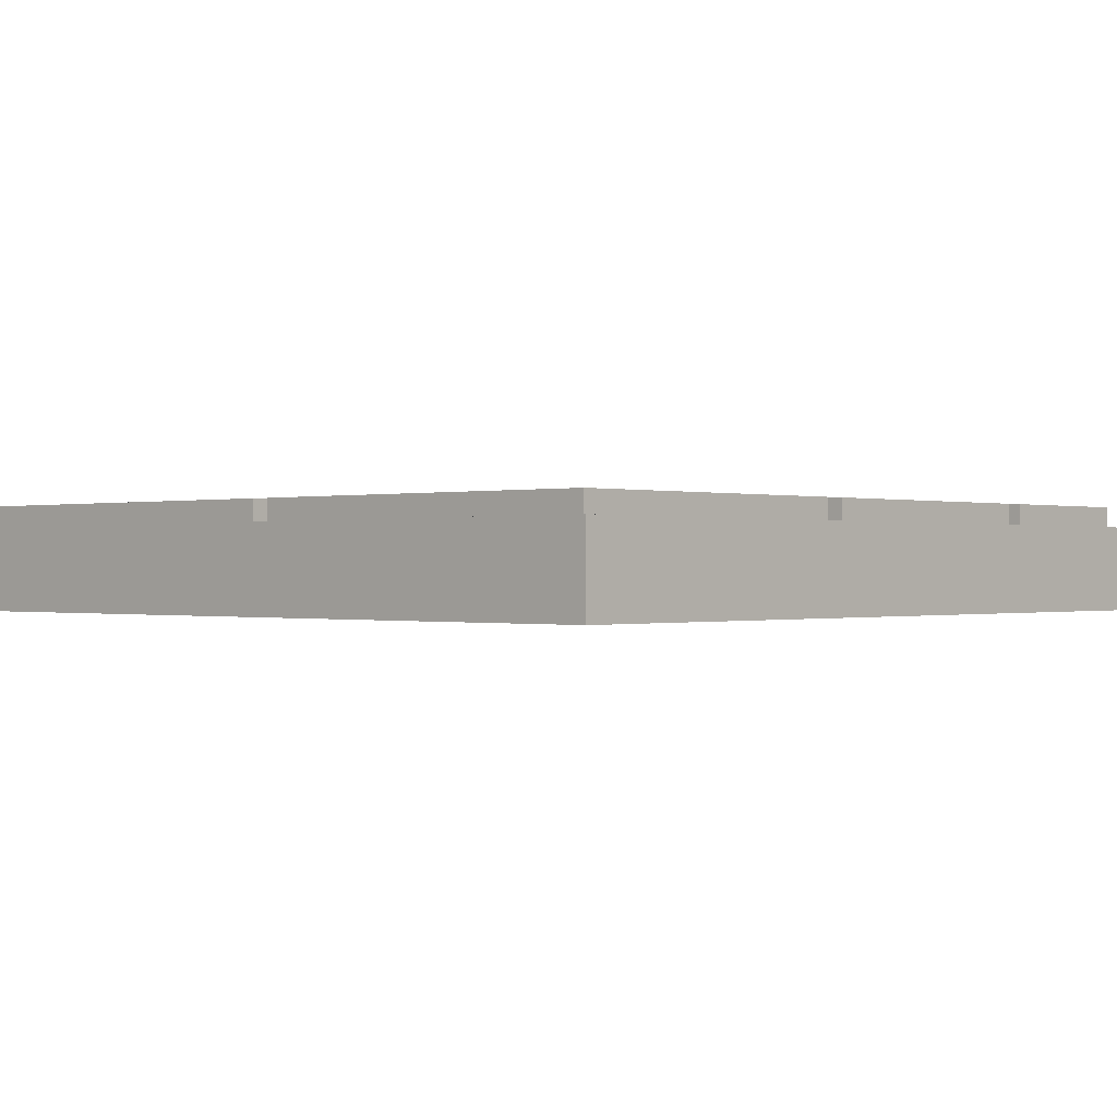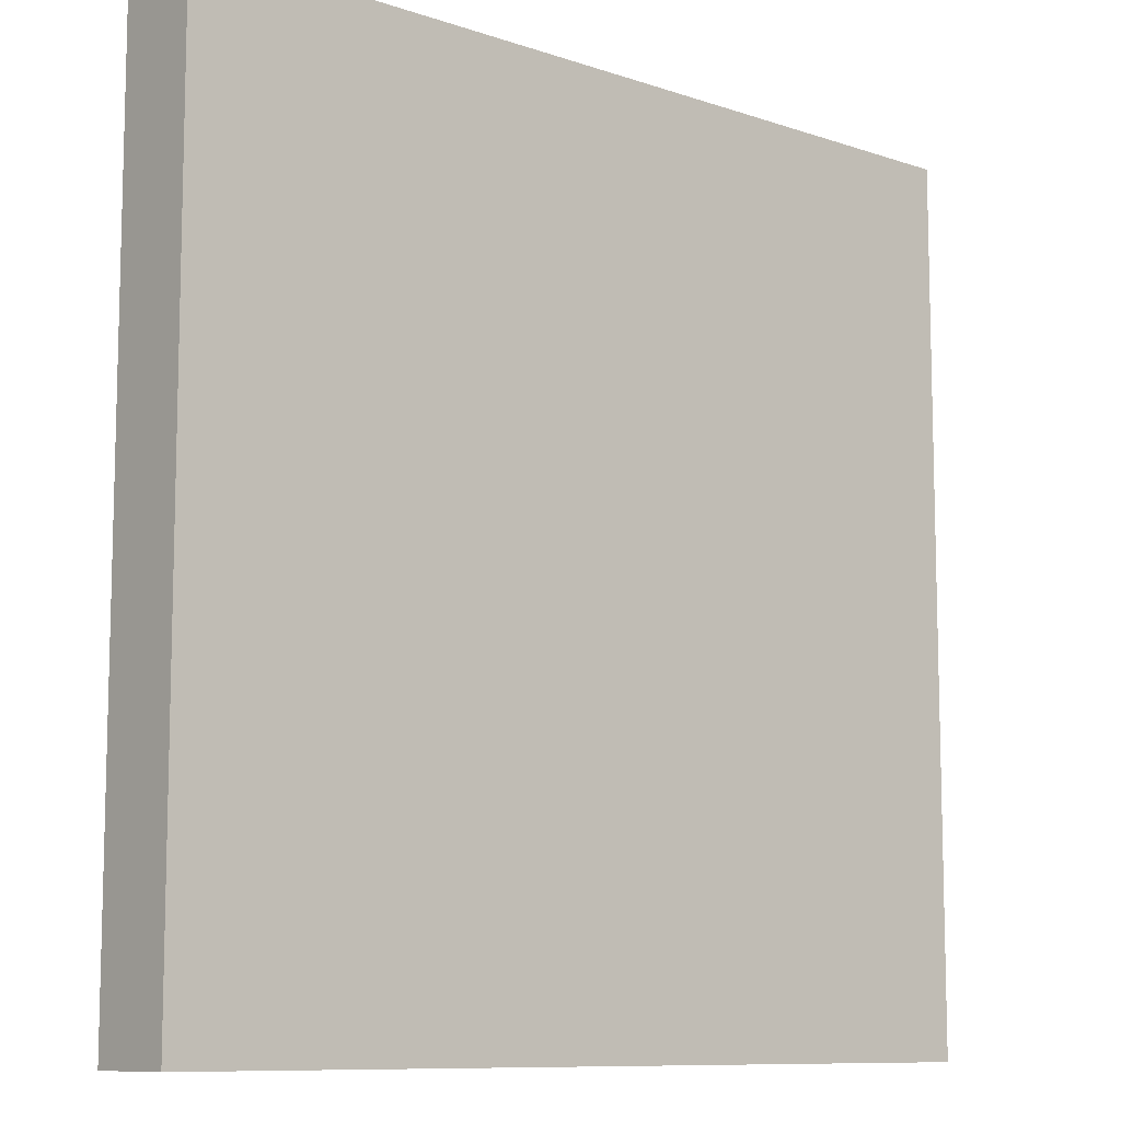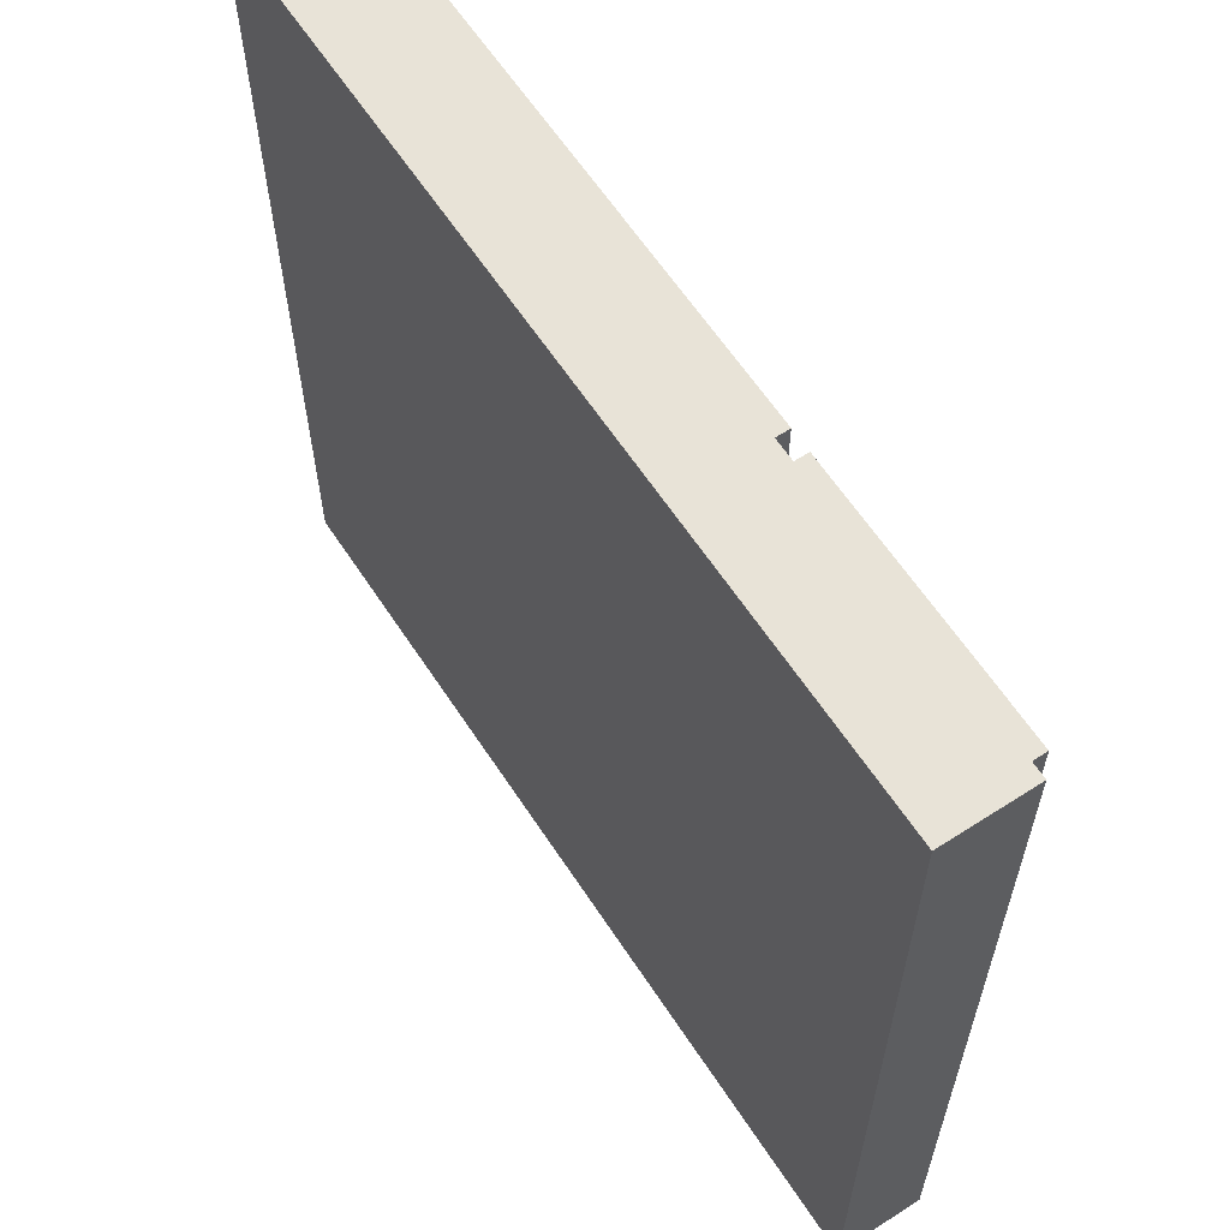
<metadata>
{"format":"obj","ext":"obj","renderer":"f3d","projection":"perspective","resolution":1024,"background":"white","views":[{"elev":-0.2,"azim":-137.0,"up":"+Y"},{"elev":-9.7,"azim":-41.2,"up":"+Z"},{"elev":62.0,"azim":56.8,"up":"+Z"}]}
</metadata>
<code>
o Tile_BRoad_3
v -5 0.1 0.3
v -5 0.1 -3.7
v -5 0.5 0.3
v -5 0.5 -3.7
v -4.9 0.5 0.2
v -4.9 0.5 -0.6
v -4.9 0.5 -0.7
v -4.9 0.5 -2
v -4.9 0.5 -2.1
v -4.9 0.5 -3.6
v -4.9 0.6 0.2
v -4.9 0.6 -0.6
v -4.9 0.6 -0.7
v -4.9 0.6 -2
v -4.9 0.6 -2.1
v -4.9 0.6 -3.6
v -4 0.5 -0.7
v -4 0.5 -1.5
v -4 0.5 -1.6
v -4 0.5 -1.7
v -4 0.5 -1.8
v -4 0.5 -2
v -4 0.6 -0.7
v -4 0.6 -1.5
v -4 0.6 -1.6
v -4 0.6 -1.7
v -4 0.6 -1.8
v -4 0.6 -2
v -3 0.5 -1.6
v -3 0.5 -3.6
v -3 0.6 -1.6
v -3 0.6 -3.6
v -2.3 0.5 0.2
v -2.3 0.5 -1.5
v -2.3 0.6 0.2
v -2.3 0.6 -1.5
v -4.1 0.5 -0.7
v -4.1 0.5 -1.6
v -4.1 0.5 -1.7
v -4.1 0.5 -2
v -4.1 0.6 -0.7
v -4.1 0.6 -1.6
v -4.1 0.6 -1.7
v -4.1 0.6 -2
v -3.1 0.5 -1.6
v -3.1 0.5 -2
v -3.1 0.5 -2.1
v -3.1 0.5 -2.3
v -3.1 0.5 -2.4
v -3.1 0.5 -3.6
v -3.1 0.6 -1.6
v -3.1 0.6 -2
v -3.1 0.6 -2.1
v -3.1 0.6 -2.3
v -3.1 0.6 -2.4
v -3.1 0.6 -3.6
v -2.4 0.5 0.2
v -2.4 0.5 -0.6
v -2.4 0.5 -0.7
v -2.4 0.5 -1.5
v -2.4 0.6 0.2
v -2.4 0.6 -0.6
v -2.4 0.6 -0.7
v -2.4 0.6 -1.5
v -1.1 0.5 0.2
v -1.1 0.5 -1.5
v -1.1 0.5 -1.6
v -1.1 0.5 -3.6
v -1.1 0.6 0.2
v -1.1 0.6 -1.5
v -1.1 0.6 -1.6
v -1.1 0.6 -3.6
v -1 0.1 0.3
v -1 0.1 -3.7
v -1 0.5 0.3
v -1 0.5 -3.7
v -5 0.1 0.3
v -5 0.5 0.3
v -1 0.1 0.3
v -1 0.5 0.3
v -4.9 0.5 0.2
v -4.9 0.6 0.2
v -2.9 0.5 0.2
v -2.9 0.6 0.2
v -2.8 0.5 0.2
v -2.8 0.6 0.2
v -2.4 0.5 0.2
v -2.4 0.6 0.2
v -2.3 0.5 0.2
v -2.3 0.6 0.2
v -2.2 0.5 0.2
v -2.2 0.6 0.2
v -2.1 0.5 0.2
v -2.1 0.6 0.2
v -1.1 0.5 0.2
v -1.1 0.6 0.2
v -4.9 0.5 -0.7
v -4.9 0.6 -0.7
v -4.1 0.5 -0.7
v -4.1 0.6 -0.7
v -4 0.5 -0.7
v -4 0.6 -0.7
v -3.1 0.5 -0.7
v -3.1 0.6 -0.7
v -3 0.5 -0.7
v -3 0.6 -0.7
v -2.4 0.5 -0.7
v -2.4 0.6 -0.7
v -4 0.5 -1.6
v -4 0.6 -1.6
v -3.1 0.5 -1.6
v -3.1 0.6 -1.6
v -3 0.5 -1.6
v -3 0.6 -1.6
v -1.1 0.5 -1.6
v -1.1 0.6 -1.6
v -4.9 0.5 -2.1
v -4.9 0.6 -2.1
v -3.8 0.5 -2.1
v -3.8 0.6 -2.1
v -3.6 0.5 -2.1
v -3.6 0.6 -2.1
v -3.1 0.5 -2.1
v -3.1 0.6 -2.1
v -4.9 0.5 -0.6
v -4.9 0.6 -0.6
v -2.4 0.5 -0.6
v -2.4 0.6 -0.6
v -4 0.5 -1.5
v -4 0.6 -1.5
v -2.4 0.5 -1.5
v -2.4 0.6 -1.5
v -2.3 0.5 -1.5
v -2.3 0.6 -1.5
v -1.1 0.5 -1.5
v -1.1 0.6 -1.5
v -4.9 0.5 -2
v -4.9 0.6 -2
v -4.1 0.5 -2
v -4.1 0.6 -2
v -4 0.5 -2
v -4 0.6 -2
v -3.1 0.5 -2
v -3.1 0.6 -2
v -4.9 0.5 -3.6
v -4.9 0.6 -3.6
v -3.1 0.5 -3.6
v -3.1 0.6 -3.6
v -3 0.5 -3.6
v -3 0.6 -3.6
v -2 0.5 -3.6
v -2 0.6 -3.6
v -1.9 0.5 -3.6
v -1.9 0.6 -3.6
v -1.1 0.5 -3.6
v -1.1 0.6 -3.6
v -5 0.1 -3.7
v -5 0.5 -3.7
v -1 0.1 -3.7
v -1 0.5 -3.7
v -5 0.1 0.3
v -1 0.1 0.3
v -4.9 0.1 0.2
v -1.1 0.1 0.2
v -4.9 0.1 -3.6
v -1.1 0.1 -3.6
v -5 0.1 -3.7
v -1 0.1 -3.7
v -5 0.5 0.3
v -1 0.5 0.3
v -4.9 0.5 0.2
v -2.9 0.5 0.2
v -2.8 0.5 0.2
v -2.4 0.5 0.2
v -2.3 0.5 0.2
v -2.2 0.5 0.2
v -2.1 0.5 0.2
v -1.1 0.5 0.2
v -4.9 0.5 -0.6
v -2.4 0.5 -0.6
v -4.9 0.5 -0.7
v -4.1 0.5 -0.7
v -4 0.5 -0.7
v -3.1 0.5 -0.7
v -3 0.5 -0.7
v -2.4 0.5 -0.7
v -4 0.5 -1.5
v -2.4 0.5 -1.5
v -2.3 0.5 -1.5
v -1.1 0.5 -1.5
v -4.1 0.5 -1.6
v -4 0.5 -1.6
v -3.1 0.5 -1.6
v -3 0.5 -1.6
v -1.1 0.5 -1.6
v -4.1 0.5 -1.7
v -4 0.5 -1.7
v -4 0.5 -1.8
v -4.9 0.5 -2
v -4.1 0.5 -2
v -4 0.5 -2
v -3.1 0.5 -2
v -4.9 0.5 -2.1
v -3.8 0.5 -2.1
v -3.6 0.5 -2.1
v -3.1 0.5 -2.1
v -3.1 0.5 -2.3
v -3.1 0.5 -2.4
v -4.9 0.5 -3.6
v -3.1 0.5 -3.6
v -3 0.5 -3.6
v -2 0.5 -3.6
v -1.9 0.5 -3.6
v -1.1 0.5 -3.6
v -5 0.5 -3.7
v -1 0.5 -3.7
v -4.9 0.6 0.2
v -2.9 0.6 0.2
v -2.8 0.6 0.2
v -2.4 0.6 0.2
v -2.3 0.6 0.2
v -2.2 0.6 0.2
v -2.1 0.6 0.2
v -1.1 0.6 0.2
v -2.2 0.6 0.1
v -2.1 0.6 0.1
v -1.8 0.6 0.1
v -2.1 0.6 0
v -2 0.6 0
v -2 0.6 -0.1
v -1.9 0.6 -0.1
v -4.5 0.6 -0.2
v -3.7 0.6 -0.2
v -1.8 0.6 -0.2
v -1.7 0.6 -0.2
v -4.6 0.6 -0.3
v -4.5 0.6 -0.3
v -4.4 0.6 -0.3
v -3.7 0.6 -0.3
v -3 0.6 -0.3
v -2.9 0.6 -0.3
v -2.8 0.6 -0.3
v -1.8 0.6 -0.3
v -1.7 0.6 -0.3
v -4.6 0.6 -0.4
v -4.4 0.6 -0.4
v -3.1 0.6 -0.4
v -3 0.6 -0.4
v -1.5 0.6 -0.4
v -1.4 0.6 -0.4
v -3.1 0.6 -0.5
v -2.9 0.6 -0.5
v -2 0.6 -0.5
v -1.9 0.6 -0.5
v -1.8 0.6 -0.5
v -1.6 0.6 -0.5
v -1.5 0.6 -0.5
v -1.4 0.6 -0.5
v -4.9 0.6 -0.6
v -2.4 0.6 -0.6
v -2.1 0.6 -0.6
v -2 0.6 -0.6
v -1.7 0.6 -0.6
v -1.6 0.6 -0.6
v -1.5 0.6 -0.6
v -4.9 0.6 -0.7
v -4.1 0.6 -0.7
v -4 0.6 -0.7
v -3.1 0.6 -0.7
v -3 0.6 -0.7
v -2.4 0.6 -0.7
v -2 0.6 -0.7
v -1.9 0.6 -0.7
v -1.7 0.6 -0.7
v -1.6 0.6 -0.7
v -1.5 0.6 -0.7
v -2.1 0.6 -0.8
v -2 0.6 -0.8
v -1.9 0.6 -0.8
v -1.6 0.6 -0.8
v -3 0.6 -0.9
v -2.9 0.6 -0.9
v -3.1 0.6 -1
v -3 0.6 -1
v -2.9 0.6 -1
v -2.8 0.6 -1
v -1.6 0.6 -1
v -1.5 0.6 -1
v -1.4 0.6 -1
v -3 0.6 -1.1
v -2.8 0.6 -1.1
v -2.7 0.6 -1.1
v -2.7 0.6 -1.2
v -2.6 0.6 -1.2
v -1.5 0.6 -1.2
v -1.4 0.6 -1.2
v -2.8 0.6 -1.3
v -2.7 0.6 -1.3
v -4.6 0.6 -1.4
v -4.5 0.6 -1.4
v -2.7 0.6 -1.4
v -2.6 0.6 -1.4
v -4.5 0.6 -1.5
v -4.2 0.6 -1.5
v -4 0.6 -1.5
v -2.4 0.6 -1.5
v -2.3 0.6 -1.5
v -1.1 0.6 -1.5
v -4.6 0.6 -1.6
v -4.5 0.6 -1.6
v -4.2 0.6 -1.6
v -4.1 0.6 -1.6
v -4 0.6 -1.6
v -3.1 0.6 -1.6
v -3 0.6 -1.6
v -1.1 0.6 -1.6
v -4.5 0.6 -1.7
v -4.1 0.6 -1.7
v -4 0.6 -1.7
v -3.8 0.6 -1.7
v -4 0.6 -1.8
v -3.9 0.6 -1.8
v -3.9 0.6 -1.9
v -3.8 0.6 -1.9
v -2.5 0.6 -1.9
v -2.3 0.6 -1.9
v -4.9 0.6 -2
v -4.1 0.6 -2
v -4 0.6 -2
v -3.1 0.6 -2
v -2.5 0.6 -2
v -2.4 0.6 -2
v -4.9 0.6 -2.1
v -3.8 0.6 -2.1
v -3.6 0.6 -2.1
v -3.1 0.6 -2.1
v -2.4 0.6 -2.1
v -2.3 0.6 -2.1
v -2.2 0.6 -2.1
v -3.8 0.6 -2.2
v -3.7 0.6 -2.2
v -3.6 0.6 -2.2
v -3.5 0.6 -2.2
v -3.7 0.6 -2.3
v -3.6 0.6 -2.3
v -3.5 0.6 -2.3
v -3.1 0.6 -2.3
v -2.9 0.6 -2.3
v -2.8 0.6 -2.3
v -2.7 0.6 -2.3
v -2.4 0.6 -2.3
v -2.2 0.6 -2.3
v -2.1 0.6 -2.3
v -3.6 0.6 -2.4
v -3.1 0.6 -2.4
v -2.8 0.6 -2.4
v -2.7 0.6 -2.4
v -2.6 0.6 -2.4
v -2.4 0.6 -2.4
v -2.3 0.6 -2.4
v -2.2 0.6 -2.4
v -2.1 0.6 -2.4
v -1.9 0.6 -2.4
v -1.5 0.6 -2.4
v -1.3 0.6 -2.4
v -4.7 0.6 -2.5
v -4.6 0.6 -2.5
v -2.9 0.6 -2.5
v -2.6 0.6 -2.5
v -2.2 0.6 -2.5
v -1.9 0.6 -2.5
v -1.8 0.6 -2.5
v -1.5 0.6 -2.5
v -1.4 0.6 -2.5
v -1.3 0.6 -2.5
v -4.6 0.6 -2.6
v -4.5 0.6 -2.6
v -2 0.6 -2.6
v -1.8 0.6 -2.6
v -1.7 0.6 -2.6
v -1.4 0.6 -2.6
v -4.7 0.6 -2.7
v -4.5 0.6 -2.7
v -4.4 0.6 -2.7
v -1.9 0.6 -2.7
v -1.7 0.6 -2.7
v -4.4 0.6 -2.8
v -4.3 0.6 -2.8
v -1.9 0.6 -2.8
v -1.8 0.6 -2.8
v -4.5 0.6 -2.9
v -4.3 0.6 -2.9
v -4.2 0.6 -2.9
v -2 0.6 -2.9
v -1.9 0.6 -2.9
v -4.7 0.6 -3
v -4.3 0.6 -3
v -4.2 0.6 -3
v -4 0.6 -3
v -2 0.6 -3
v -1.9 0.6 -3
v -1.8 0.6 -3
v -4.6 0.6 -3.1
v -4.1 0.6 -3.1
v -4 0.6 -3.1
v -3.6 0.6 -3.1
v -1.9 0.6 -3.1
v -1.8 0.6 -3.1
v -4.1 0.6 -3.2
v -3.7 0.6 -3.2
v -3.6 0.6 -3.2
v -3.5 0.6 -3.2
v -1.9 0.6 -3.2
v -1.8 0.6 -3.2
v -4.8 0.6 -3.3
v -4.7 0.6 -3.3
v -4.6 0.6 -3.3
v -3.7 0.6 -3.3
v -3.6 0.6 -3.3
v -4.8 0.6 -3.4
v -4.7 0.6 -3.4
v -3.6 0.6 -3.4
v -3.5 0.6 -3.4
v -4.9 0.6 -3.6
v -3.1 0.6 -3.6
v -3 0.6 -3.6
v -2 0.6 -3.6
v -1.9 0.6 -3.6
v -1.1 0.6 -3.6
f 3 2 1
f 4 2 3
f 11 6 5
f 12 6 11
f 13 8 7
f 14 8 13
f 15 10 9
f 16 10 15
f 23 18 17
f 24 18 23
f 25 20 19
f 26 21 20
f 26 20 25
f 27 22 21
f 27 21 26
f 28 22 27
f 31 30 29
f 32 30 31
f 35 34 33
f 36 34 35
f 37 38 41
f 38 39 42
f 41 38 42
f 39 40 43
f 42 39 43
f 43 40 44
f 45 46 51
f 51 46 52
f 47 48 53
f 48 49 54
f 53 48 54
f 49 50 55
f 54 49 55
f 55 50 56
f 57 58 61
f 61 58 62
f 59 60 63
f 63 60 64
f 65 66 69
f 69 66 70
f 67 68 71
f 71 68 72
f 73 74 75
f 75 74 76
f 79 78 77
f 80 78 79
f 83 82 81
f 84 82 83
f 85 84 83
f 86 84 85
f 87 86 85
f 88 86 87
f 91 90 89
f 92 90 91
f 93 92 91
f 94 92 93
f 95 94 93
f 96 94 95
f 99 98 97
f 100 98 99
f 103 102 101
f 104 102 103
f 105 104 103
f 106 104 105
f 107 106 105
f 108 106 107
f 111 110 109
f 112 110 111
f 115 114 113
f 116 114 115
f 119 118 117
f 120 118 119
f 121 120 119
f 122 120 121
f 123 122 121
f 124 122 123
f 125 126 127
f 127 126 128
f 129 130 131
f 131 130 132
f 133 134 135
f 135 134 136
f 137 138 139
f 139 138 140
f 141 142 143
f 143 142 144
f 145 146 147
f 147 146 148
f 149 150 151
f 151 150 152
f 151 152 153
f 153 152 154
f 153 154 155
f 155 154 156
f 157 158 159
f 159 158 160
f 163 162 161
f 164 162 163
f 165 163 161
f 165 164 163
f 166 162 164
f 166 164 165
f 167 165 161
f 167 166 165
f 168 162 166
f 168 166 167
f 169 170 171
f 171 170 172
f 172 170 173
f 173 170 174
f 174 170 175
f 175 170 176
f 176 170 177
f 177 170 178
f 169 171 179
f 174 175 180
f 169 179 181
f 179 180 181
f 181 180 182
f 182 180 183
f 183 180 184
f 184 180 185
f 180 175 186
f 185 180 186
f 182 183 187
f 186 175 188
f 188 175 189
f 178 170 190
f 188 189 191
f 189 190 191
f 182 187 191
f 187 188 191
f 191 190 192
f 192 190 193
f 193 190 194
f 190 170 195
f 194 190 195
f 191 192 196
f 196 192 197
f 196 197 198
f 169 181 199
f 196 198 200
f 200 198 201
f 193 194 202
f 200 201 203
f 201 202 203
f 199 200 203
f 169 199 203
f 203 202 204
f 204 202 205
f 202 194 206
f 205 202 206
f 206 194 207
f 207 194 208
f 169 203 209
f 208 194 210
f 210 194 211
f 195 170 214
f 169 209 215
f 213 214 215
f 212 213 215
f 209 210 215
f 211 212 215
f 210 211 215
f 214 170 216
f 215 214 216
f 221 222 225
f 222 223 225
f 223 224 226
f 225 223 226
f 226 224 227
f 225 226 228
f 226 227 228
f 228 227 229
f 228 229 230
f 229 227 230
f 230 227 231
f 217 218 232
f 232 218 233
f 231 227 234
f 227 224 234
f 234 224 235
f 217 232 236
f 232 233 237
f 236 232 237
f 237 233 238
f 233 218 239
f 238 233 239
f 239 218 240
f 218 219 241
f 240 218 241
f 219 220 242
f 241 219 242
f 231 234 243
f 234 235 243
f 235 224 244
f 243 235 244
f 237 238 245
f 217 236 245
f 236 237 245
f 239 240 246
f 245 238 246
f 238 239 246
f 246 240 247
f 240 241 248
f 247 240 248
f 244 224 249
f 243 244 249
f 249 224 250
f 246 247 251
f 247 248 251
f 245 246 251
f 248 241 252
f 251 248 252
f 241 242 252
f 228 230 253
f 230 231 253
f 231 243 254
f 253 231 254
f 243 249 255
f 254 243 255
f 255 249 256
f 249 250 257
f 256 249 257
f 250 224 258
f 257 250 258
f 245 251 259
f 217 245 259
f 251 252 259
f 252 242 260
f 259 252 260
f 242 220 260
f 225 228 261
f 228 253 261
f 253 254 262
f 261 253 262
f 255 256 263
f 254 255 263
f 256 257 264
f 263 256 264
f 257 258 265
f 264 257 265
f 262 254 272
f 261 262 272
f 254 263 273
f 272 254 273
f 263 264 274
f 273 263 274
f 264 265 275
f 274 264 275
f 265 258 276
f 275 265 276
f 261 272 277
f 225 261 277
f 272 273 278
f 277 272 278
f 274 275 279
f 278 273 279
f 275 276 279
f 273 274 279
f 279 276 280
f 270 271 281
f 269 270 281
f 281 271 282
f 268 269 283
f 269 281 283
f 281 282 283
f 283 282 284
f 282 271 285
f 284 282 285
f 285 271 286
f 280 276 287
f 277 278 287
f 279 280 287
f 278 279 287
f 276 258 288
f 287 276 288
f 258 224 289
f 288 258 289
f 285 286 290
f 284 285 290
f 283 284 290
f 286 271 291
f 290 286 291
f 291 271 292
f 291 292 293
f 292 271 293
f 293 271 294
f 287 288 295
f 288 289 295
f 289 224 296
f 295 289 296
f 293 294 297
f 290 291 297
f 291 293 297
f 297 294 298
f 266 267 299
f 299 267 300
f 298 294 301
f 297 298 301
f 294 271 302
f 301 294 302
f 300 267 303
f 299 300 303
f 303 267 304
f 297 301 305
f 283 290 305
f 268 283 305
f 290 297 305
f 301 302 305
f 302 271 306
f 305 302 306
f 225 277 307
f 277 287 307
f 221 225 307
f 295 296 307
f 287 295 307
f 296 224 308
f 307 296 308
f 266 299 309
f 303 304 309
f 299 303 309
f 309 304 310
f 304 267 311
f 310 304 311
f 311 267 312
f 309 310 317
f 310 311 317
f 311 312 317
f 317 312 318
f 313 314 319
f 319 314 320
f 319 320 321
f 321 320 322
f 321 322 323
f 322 320 323
f 320 314 324
f 323 320 324
f 315 316 325
f 325 316 326
f 266 309 327
f 317 318 327
f 309 317 327
f 327 318 328
f 321 323 329
f 323 324 329
f 324 314 330
f 329 324 330
f 325 326 331
f 315 325 331
f 331 326 332
f 332 326 337
f 331 332 337
f 326 316 338
f 337 326 338
f 338 316 339
f 334 335 340
f 333 334 340
f 340 335 341
f 335 336 342
f 341 335 342
f 342 336 343
f 340 341 344
f 341 342 344
f 342 343 344
f 344 343 345
f 343 336 346
f 345 343 346
f 346 336 347
f 331 337 348
f 315 331 348
f 337 338 348
f 348 338 349
f 349 338 350
f 350 338 351
f 339 316 352
f 338 339 352
f 352 316 353
f 346 347 354
f 344 345 354
f 345 346 354
f 354 347 355
f 348 349 356
f 349 350 356
f 350 351 357
f 356 350 357
f 357 351 358
f 351 338 359
f 358 351 359
f 352 353 360
f 359 338 360
f 338 352 360
f 360 353 361
f 353 316 362
f 361 353 362
f 362 316 363
f 363 316 364
f 364 316 365
f 340 344 366
f 333 340 366
f 354 355 366
f 344 354 366
f 366 355 367
f 357 358 368
f 356 357 368
f 348 356 368
f 315 348 368
f 360 361 369
f 368 358 369
f 358 359 369
f 359 360 369
f 362 363 370
f 369 361 370
f 361 362 370
f 363 364 371
f 370 363 371
f 371 364 372
f 364 365 373
f 372 364 373
f 373 365 374
f 365 316 375
f 374 365 375
f 367 355 376
f 366 367 376
f 376 355 377
f 368 369 378
f 371 372 378
f 369 370 378
f 370 371 378
f 373 374 379
f 378 372 379
f 372 373 379
f 379 374 380
f 374 375 381
f 380 374 381
f 333 366 382
f 376 377 382
f 366 376 382
f 377 355 383
f 382 377 383
f 383 355 384
f 379 380 385
f 378 379 385
f 380 381 386
f 385 380 386
f 384 355 387
f 383 384 387
f 387 355 388
f 378 385 389
f 385 386 389
f 389 386 390
f 387 388 391
f 382 383 391
f 383 387 391
f 388 355 392
f 391 388 392
f 392 355 393
f 368 378 394
f 389 390 394
f 378 389 394
f 394 390 395
f 333 382 396
f 382 391 396
f 391 392 396
f 392 393 397
f 396 392 397
f 393 355 398
f 397 393 398
f 398 355 399
f 394 395 400
f 368 394 400
f 395 390 401
f 400 395 401
f 390 386 402
f 401 390 402
f 396 397 403
f 398 399 403
f 397 398 403
f 403 399 404
f 399 355 405
f 404 399 405
f 405 355 406
f 400 401 407
f 401 402 407
f 402 386 408
f 407 402 408
f 403 404 409
f 405 406 409
f 404 405 409
f 409 406 410
f 406 355 411
f 410 406 411
f 411 355 412
f 400 407 413
f 407 408 413
f 408 386 414
f 413 408 414
f 333 396 415
f 396 403 416
f 415 396 416
f 409 410 417
f 416 403 417
f 403 409 417
f 411 412 418
f 417 410 418
f 410 411 418
f 418 412 419
f 415 416 420
f 333 415 420
f 416 417 421
f 420 416 421
f 418 419 421
f 417 418 421
f 419 412 422
f 421 419 422
f 412 355 423
f 422 412 423
f 421 422 424
f 420 421 424
f 422 423 424
f 333 420 424
f 423 355 425
f 424 423 425
f 315 368 426
f 368 400 426
f 400 413 427
f 426 400 427
f 413 414 428
f 427 413 428
f 414 386 429
f 428 414 429
f 375 316 429
f 386 381 429
f 381 375 429

</code>
